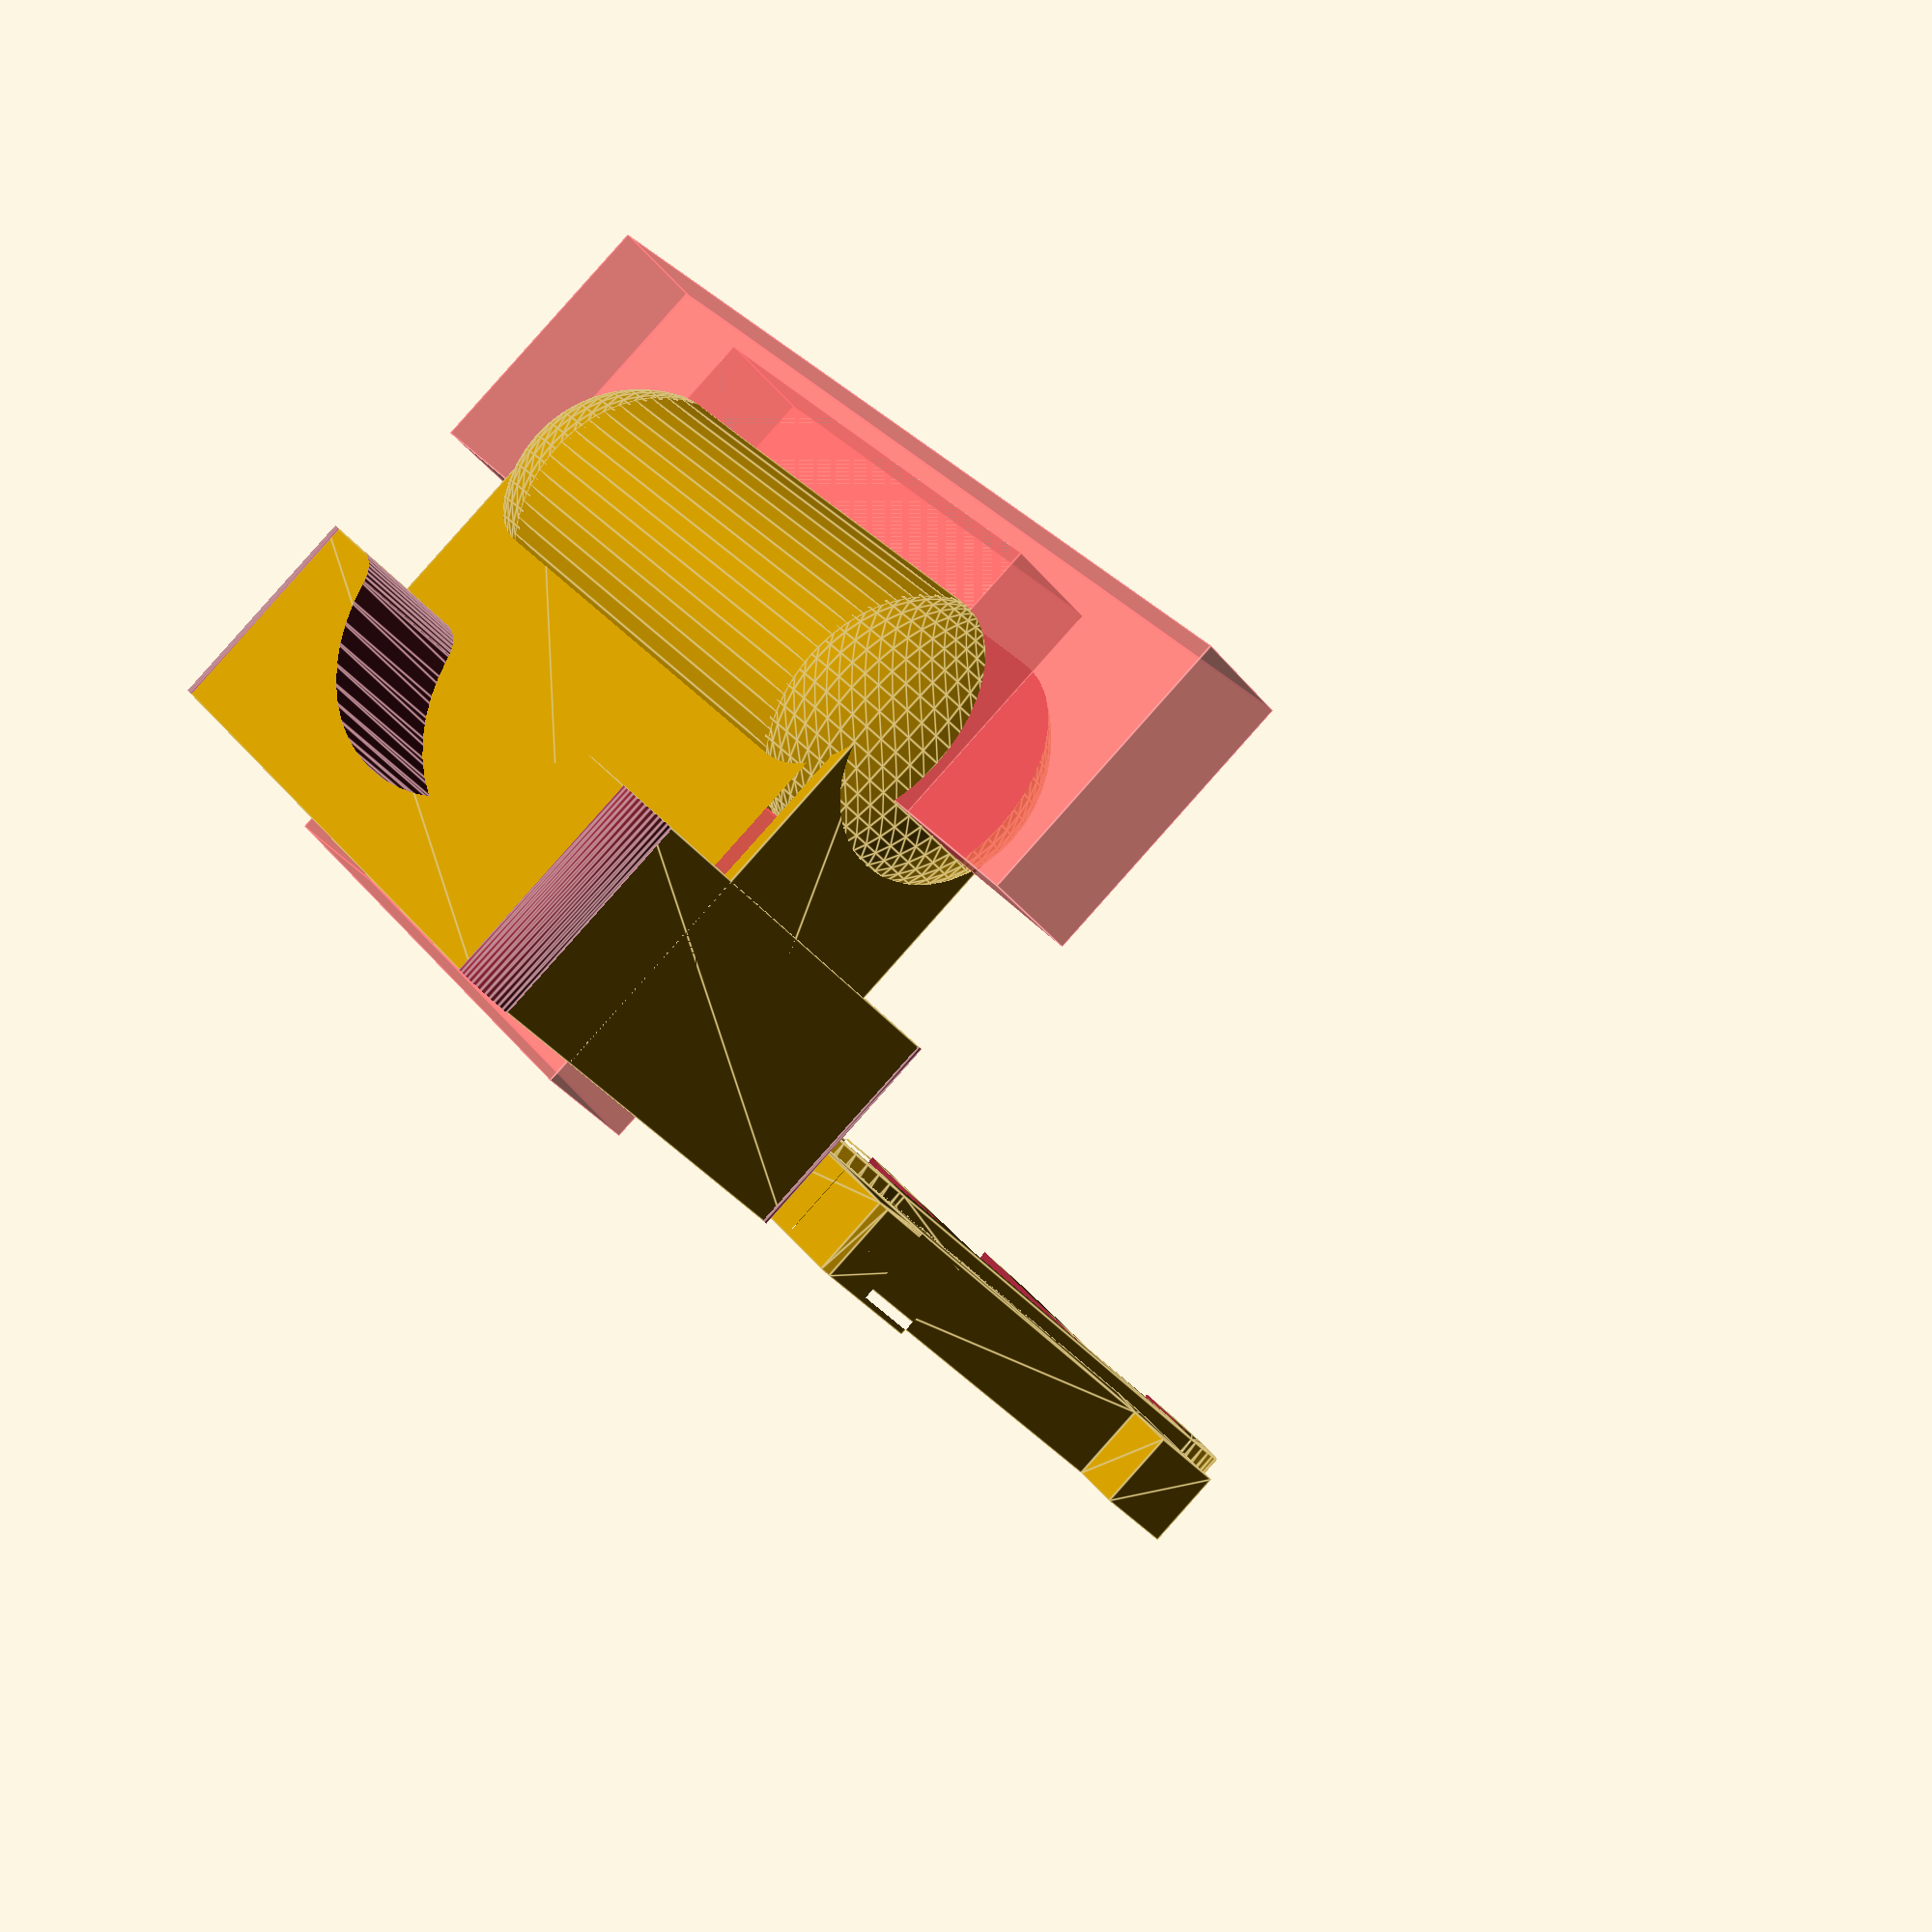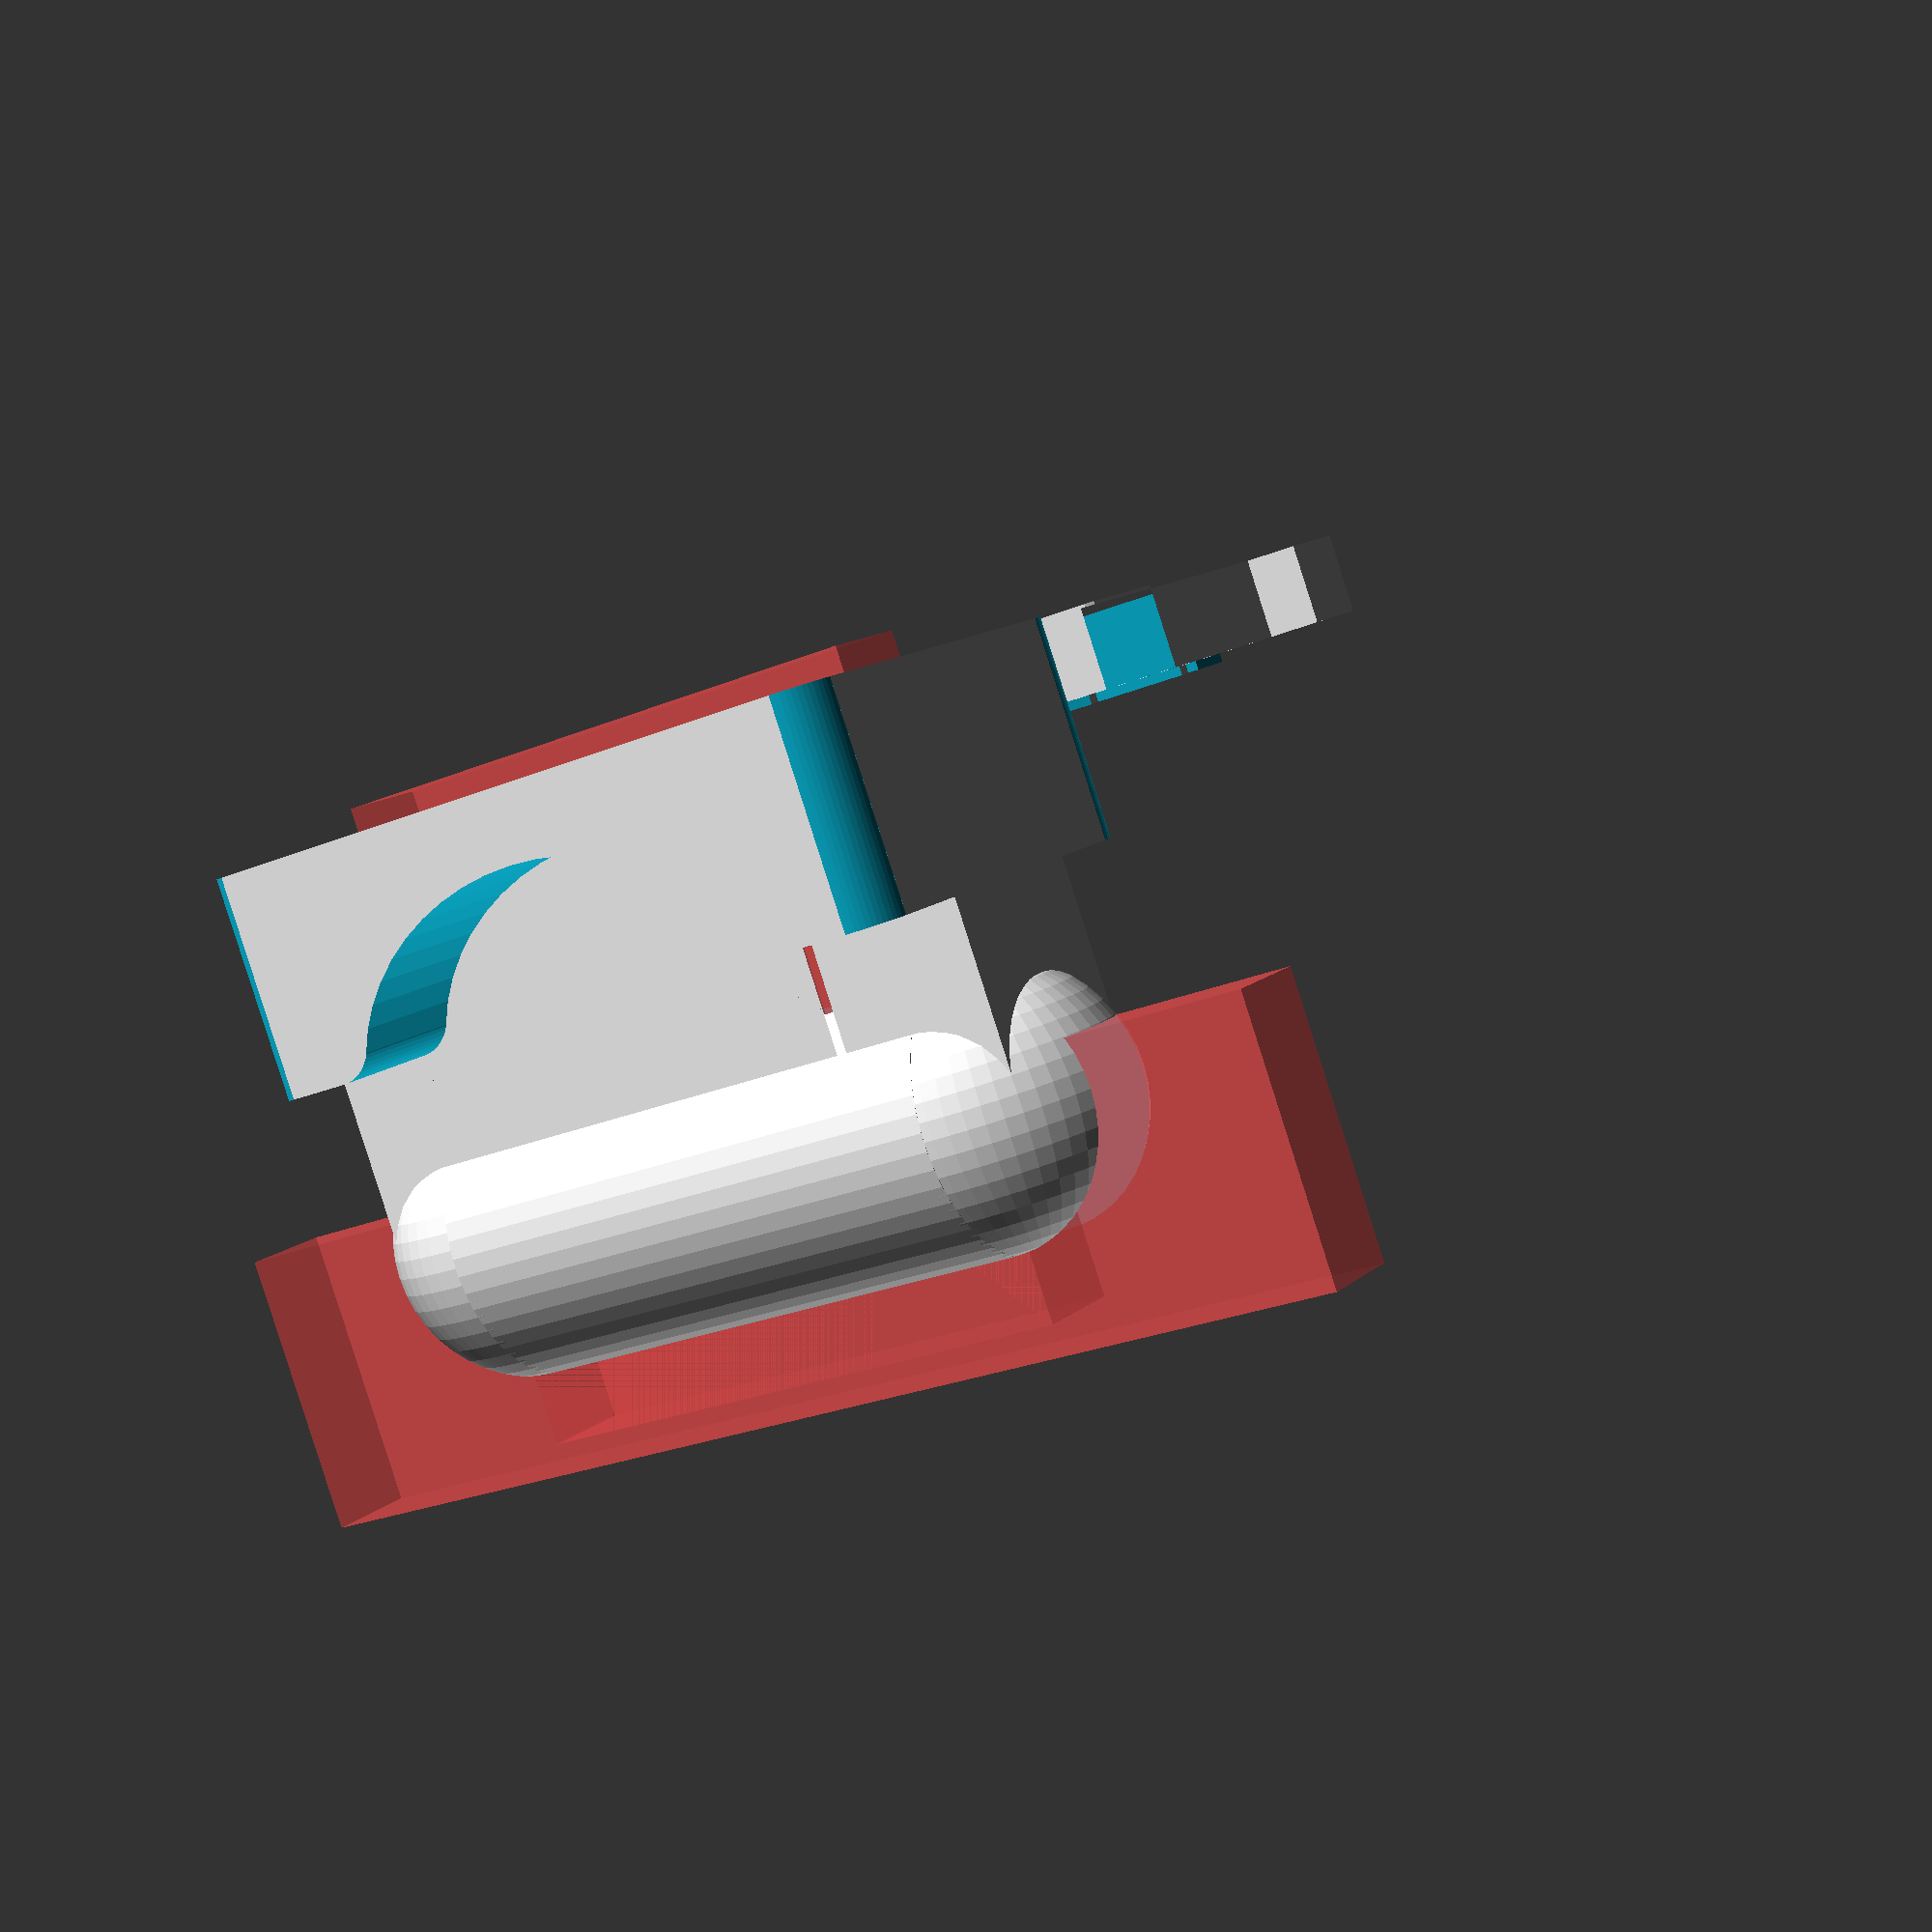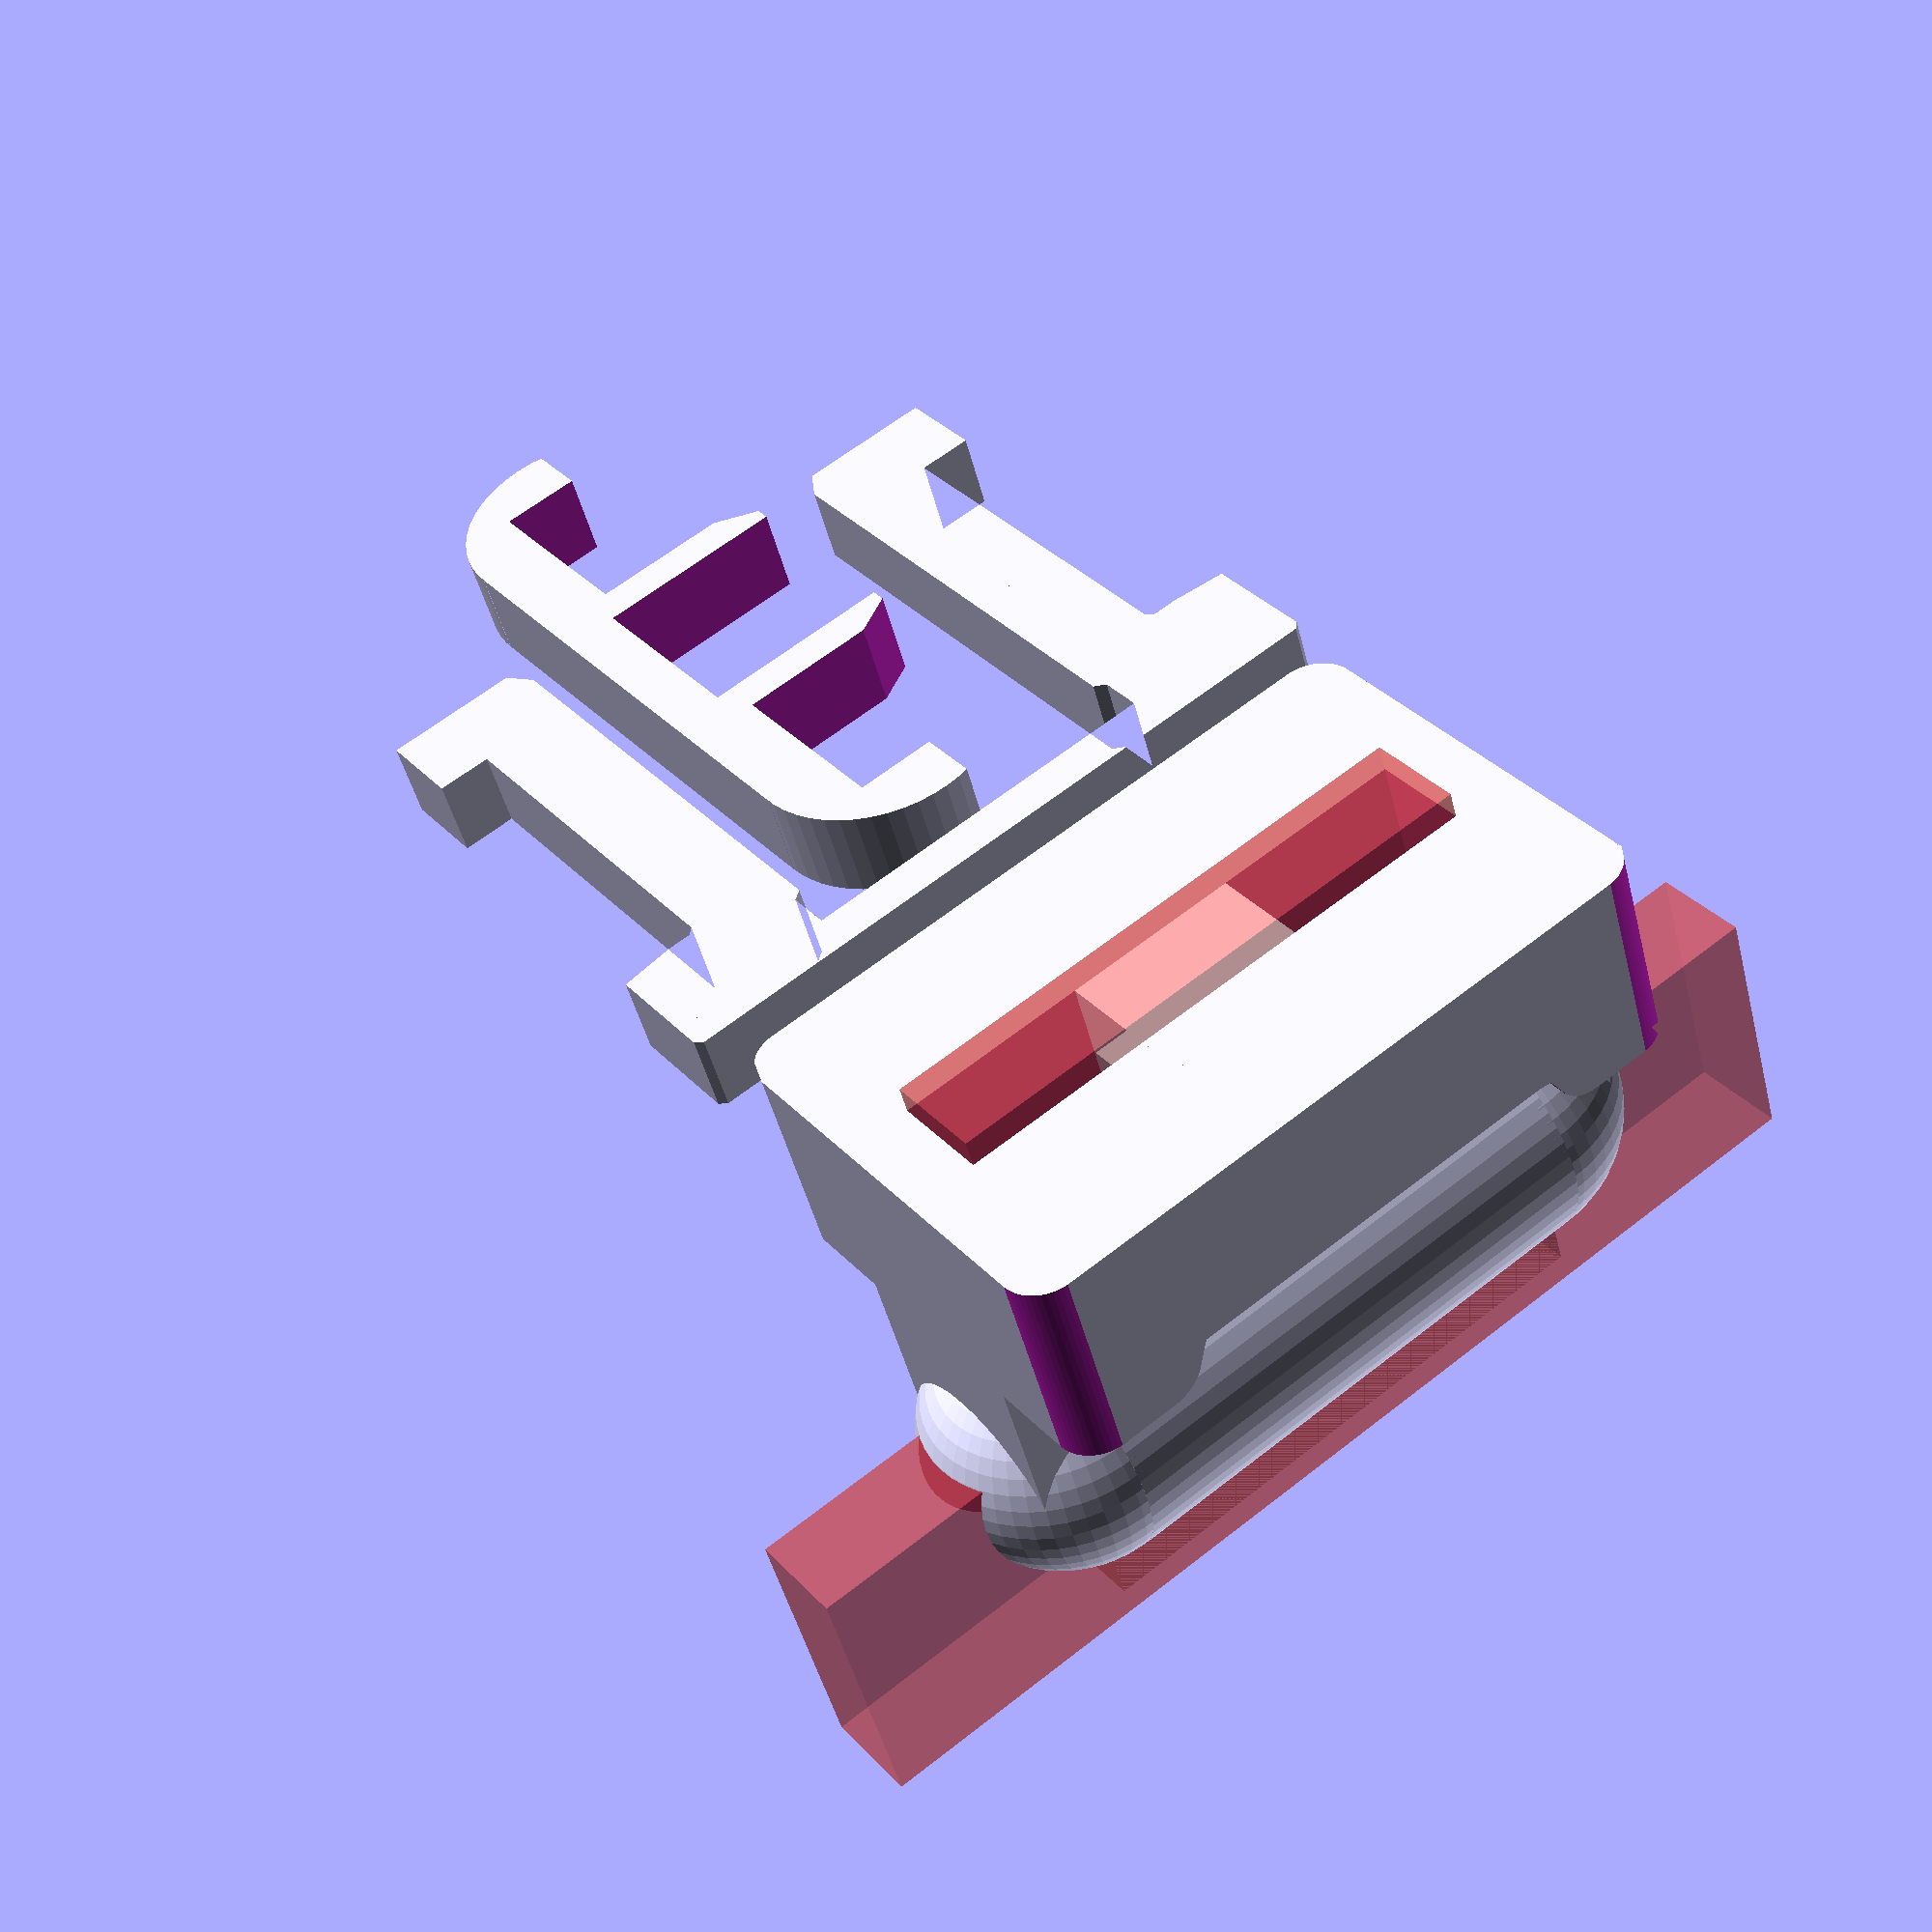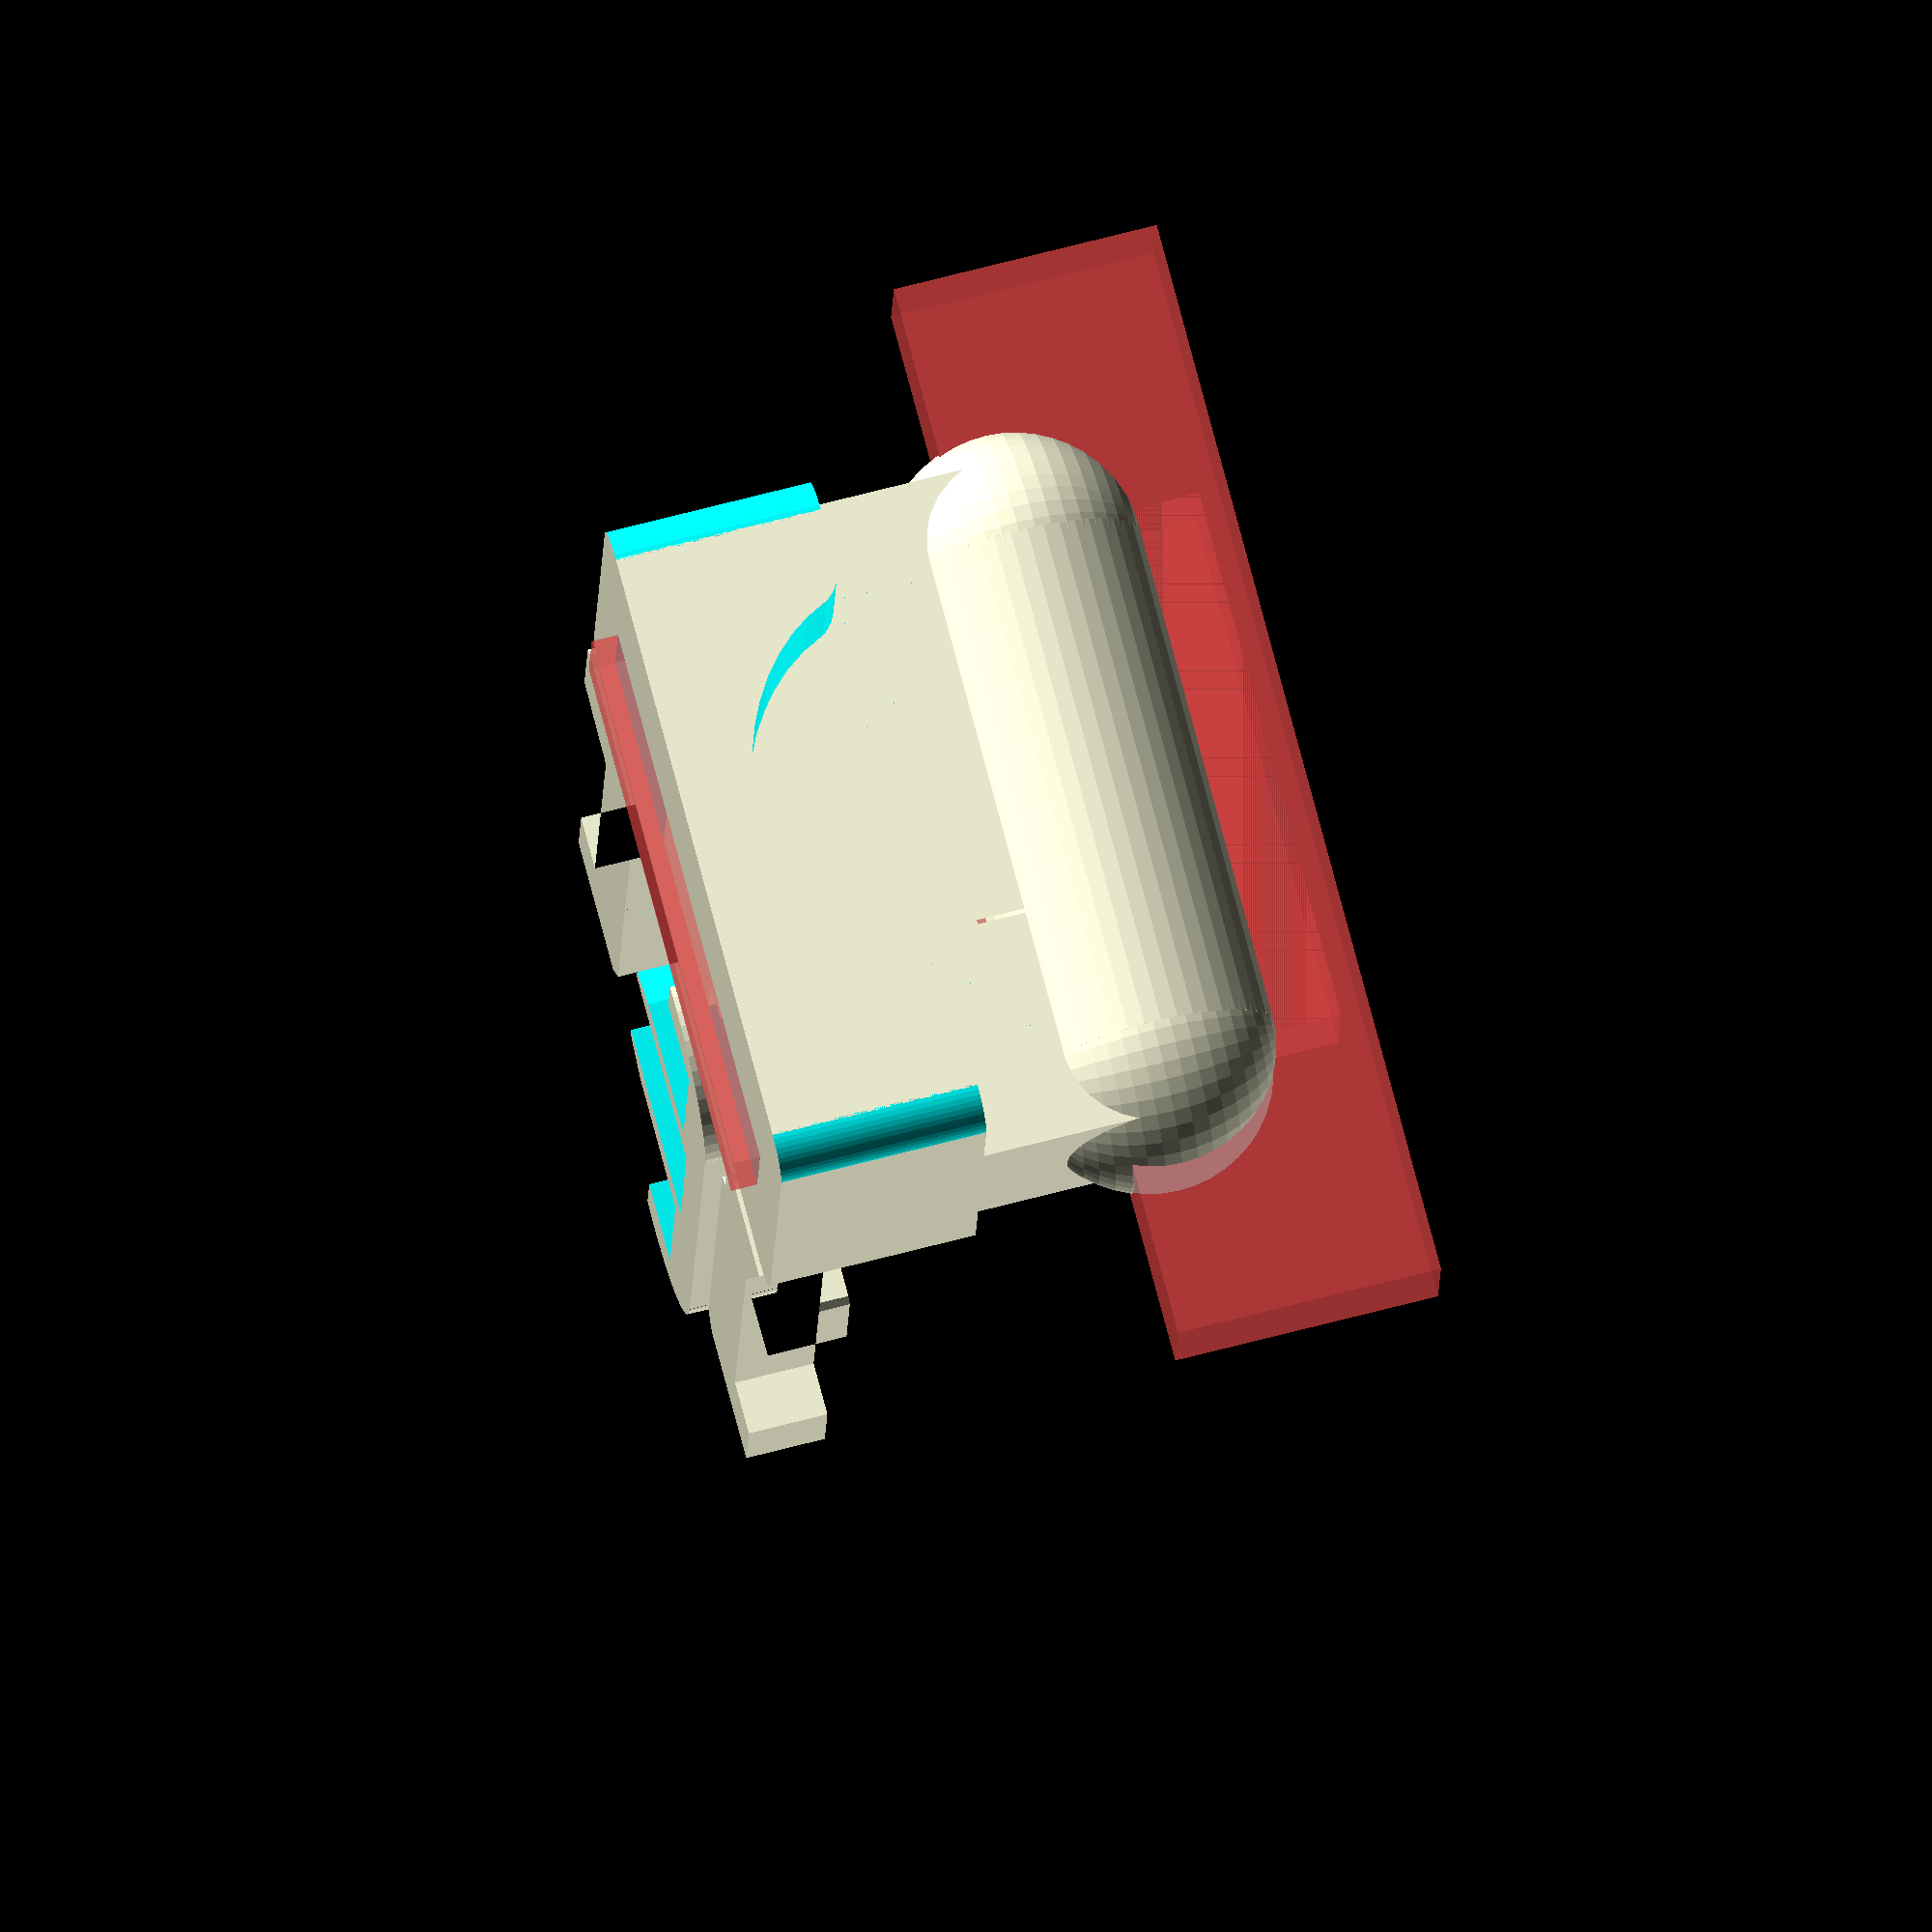
<openscad>
// ITC Holder -*- C -*-
// Copyright (C) 2018-2019 The T2 Tile Project
// Licensed under GPL-3


function in2MM ( vec) = 25.4 * vec;
function max3 ( v ) = max(v[0],v[1],v[2]);

// Base measurements
boardWidthMM = 17.95;
boardLengthMM = 25.6;
boardSlotXStartMM = 7.4;
boardSlotXEndMM = 10.59;
boardSlot1YStartMM = 0.0;
boardSlot1YEndMM = 6.0;
boardSlot2YStartMM = 19.85;
boardHeightMM = 1.6;
boardBoxClearanceMM = 1.6;  // height from top of board to bottom of engaged box header
boardSolderClearanceMM = 1.5;  // height from bottom of board to top of solder posts
headerWidthMM = in2MM(.2);  // excluding key
headerLengthMM = in2MM(.8);
boxWidthMM = in2MM(.3);    // XXX placeholder
boxLengthMM = in2MM(1.2);  // XXX placeholder
boxGapMM = in2MM(.09);      // XXX placeholder
loopHeightMM = 22.10;
keyWidthMM = 4.0;
interiorPillarWidthMM = 6.5;
grabTabHeightMM = 15.;
grabBridgeHeightMM = -1;
capsuleRadiusMM=5;
capsuleHalfLenMM = 9.7;

keyInDepthFrac = 0.33;
keyInWidthMM = 1.5;


// Derived measurements
boardSlot2YEndMM = boardHeightMM;

keyInDepthMM = keyInDepthFrac * (boardSlotXEndMM - boardSlotXStartMM);

arcRad = 1.5;

// arc module based on code by chickenchuck040, licensed under CC-BY,
// found at http://www.thingiverse.com/thing:1092611
module arc(radius, thick, angle,start_angle){
  rotate([0,0,start_angle])
    intersection(){
    union(){
      rights = floor(angle/90);
      remain = angle-rights*90;
      if(angle > 90){
        for(i = [0:rights-1]){
          rotate(i*90-(rights-1)*90/2){
            polygon([[0, 0], 
                     [radius+thick, (radius+thick)*tan(90/2)], 
                     [radius+thick, -(radius+thick)*tan(90/2)]]);
          }
        }
        rotate(-(rights)*90/2)
          polygon([[0, 0], 
                   [radius+thick, 0], 
                   [radius+thick, -(radius+thick)*tan(remain/2)]]);
        rotate((rights)*90/2)
          polygon([[0, 0], 
                   [radius+thick, (radius+thick)*tan(remain/2)], 
                   [radius+thick, 0]]);
      }else{
        polygon([[0, 0], 
                 [radius+thick, (radius+thick)*tan(angle/2)], 
                 [radius+thick, -(radius+thick)*tan(angle/2)]]);
      }
    }
    difference(){
      circle(radius+thick);
      circle(radius);
    }
  }
}

module throughslot() {
  slotWidth = boardSlotXEndMM - boardSlotXStartMM;
  cube([slotWidth,1,boardHeightMM]);
}

// Build one full end of an itc tab
module tabend() {
  throughslot();
}


// Half the loop running through the slots and under the board
// Polygon points:
//
//        h....i1
//        .      . 
//        .       i2
//       g2...g1  .
//            .   .
//            .   .
//            .   .
//            .   .
//            .   .
//            .   .
//            g   .
//           .    .
//     e....f     .
//    .           .
//   d            .
//   .            j
//   .           .
//   .          k
//   .          .
//   .          l...........m
//   c                      .
//    .                     .
//     b....................a
//

function itchLoopPts() =
  let (slotWidth = boardSlot2YStartMM-boardSlot1YEndMM,
       halfSlotWidth = slotWidth/2)
  let (BdX = -boardLengthMM/2-0.25,
       CdX = -.25,
       CdY = 0.25,
       DdY = 4.3,
       EdX = 2, 
       EdY = 0.25,
       FdX = 0.9,
       GdX = 0.25,
       GdY = 0.25,
       G1dY = -3.3, // down from loop height
       G2dX = 2.0,   
       I1dX = 5.0, // XXX dependent on slot width
       I2dX = 0.6, // XXX dependent on slot width
       I2dY = -1., 
       JdY = -loopHeightMM-I2dY+3.5,
       KdY = -0.25)
    let (a = [0,0],
         b = [a[0]+BdX, a[1]],
         c = [b[0]+CdX, b[1]+CdY],
         d = [c[0], c[1]+DdY],
         e = [d[0]+EdX, d[1]+EdY],
         f = [e[0]+FdX, e[1]],
         g = [f[0]+GdX, f[1]+GdY],
         g1 = [g[0], loopHeightMM+G1dY],
         g2 = [g1[0]-G2dX, g1[1]],
         h = [g2[0], loopHeightMM],
         i1 = [h[0]+I1dX, h[1]],
         i2 = [i1[0]+I2dX, h[1]+I2dY],
         j = [i2[0], i2[1]+JdY],
         k = [-halfSlotWidth, boardBoxClearanceMM+boardHeightMM],
         l = [k[0], boardBoxClearanceMM],
         m = [a[0], l[1]])
//[0][1][2][3][4][5][6] [7] [8][9][10][11][12][13][14][15]
  [a, b, c, d, e, f, g, g1, g2, h, i1, i2,  j,  k,  l,  m];

module keyInSlot(length) {
  cube([keyInWidthMM+.01,length,keyInDepthMM]);
}

module itchLoop(keyin) {
  slotWidthInternal = boardSlotXEndMM - boardSlotXStartMM - 0.2;
  pts = itchLoopPts();
  difference() {
    linear_extrude(height = slotWidthInternal)
      polygon(pts);
    if (keyin) {
      translate([pts[12][0]-keyInWidthMM,pts[13][1],slotWidthInternal-keyInDepthMM]) {
        keyInSlot(pts[10][1]-pts[13][1]);
      }
    }
    translate([0,0,0]) {
      halfKeyWidthMM = keyWidthMM/2;
      keyHeightMM = 0.8;
      translate([-halfKeyWidthMM,0,slotWidthInternal-keyHeightMM]) {
        cube([halfKeyWidthMM,pts[15][1],3]);
      }
    }
  }
}

module itch10()
{
  scale([1,1,1]) itchLoop(false);
  scale([-1,1,1]) itchLoop(true);

}
module thumb10() {
  slotWidth = boardSlotXEndMM - boardSlotXStartMM;
  tabWidth = 7.4;
  flangeWidth = 1.85*tabWidth;
  radius = tabWidth/2;
  union() {
    difference() {
      union() {

        // Grab tab
        linear_extrude(height=grabTabHeightMM) {
          difference() {
            union() {
              square([boardLengthMM,tabWidth],center=true);
              // Symmetry-breaking key-out extension
              translate([0,.6,0]) {
                square([keyWidthMM,tabWidth],center=true);
              }
            }
          }
        }

        // Top rounding
        capsule();

        // Base flange
        flangeThickness=7.8;
        difference() {
          linear_extrude(height=flangeThickness) {
            translate([0,0,0]) {
              square([boardLengthMM,.93*boardWidthMM],center=true);
            }
          }
          // Drop arcs on sides for finger clearance
          translate([0.0,10,9]) rotate([90,0,0]) {
            scale([1.8,1.4,1])
            linear_extrude(height=20) 
            arc(.1,4.5,180,-90);
          }
          // And ease the finger arc edges 
          for (i = [-1,1]) {
            translate([i*9.185,10,6.3]) rotate([90,0,0]) {
              scale([i*1.,1.,1])
              linear_extrude(height=20) 
              arc(arcRad,2*arcRad,63,123);
            }
          }

          // ease flange vertical edges
          distanceOut = 6.85;
          for (i = [1,-1]) {
            translate([i*11.3,distanceOut,-1]) rotate([0,0,0]) 
              linear_extrude(height=flangeThickness+2) 
                arc(arcRad,3,90,1*(45+(1-i)/2*90));
            translate([i*11.3,-distanceOut,-1]) rotate([0,0,0]) 
              linear_extrude(height=flangeThickness+2) 
                arc(arcRad,3,90,-1*(45+(1-i)/2*90));
          }
        }
      }
      rotate([90,0,0])
        tabNotch(tabWidth/2);
    }
    linear_extrude(height=grabTabHeightMM-grabBridgeHeightMM) {
      translate([0,0,0]) {
        square([interiorPillarWidthMM,7],center=true);
      }
    }
    fudgeEase = 0.2;
    translate([interiorPillarWidthMM/2-fudgeEase,keyInDepthMM-radius/2-fudgeEase,0]) {
      rotate([90,0,0]) {
        keyInSlot(grabTabHeightMM-grabBridgeHeightMM-6);
      }
    }
  }
}

module capsuleCap() {
  capRadius = .92*capsuleRadiusMM;
  capHalfLen = 1.01*capsuleHalfLenMM;
  difference() {
    union() {
      linear_extrude(height=3.35) {
        translate([capHalfLen,0]) {
          circle(r=capRadius);
        }
        translate([-capHalfLen,-capRadius]) {
          rotate([0,0]) {
            square([2*capHalfLen,2*capRadius]);
          }
        }
        translate([-capHalfLen,0]) {
          circle(r=capRadius);
        }
      }
    }
    pillarGap = 1.10*interiorPillarWidthMM;
    pillarGapDrop = -2;
    translate([-pillarGap/2,-capRadius-pillarGapDrop,-1]) {
      cube([pillarGap,12,10]);
    }
    for (i = [-1,1]) {
      scale([i,1,1])
      translate([5,-2,-1]) {
        cube([7,10,10]);
        translate([4,3,0]) {
          cube([7,10,10]);
        }
        // Slightly angle the cap wedges to ease insertion
        translate([1.2,3,0]) {
          rotate([0,0,30])
            cube([5,5,6]);
        }
      }
    }
  }
}

module capsule() {
  height = grabTabHeightMM;
  translate([capsuleHalfLenMM,0,height]) {
    sphere(r=capsuleRadiusMM);
  }
  translate([-capsuleHalfLenMM,0,height]) {
    rotate([0,90,0]) {
      cylinder(h=2*capsuleHalfLenMM,r=capsuleRadiusMM);
    }
  }
  translate([-capsuleHalfLenMM,0,height]) {
    sphere(r=capsuleRadiusMM);
  }
}

module tabNotch(zoffset) {
  cubeX = 20.6;
  cubeY = loopHeightMM;
  cubeZ = zoffset;
  fudgeY = 1;
  tabLatchShelfOffset = 14.2;
#  translate([-cubeX/2,-fudgeY,-zoffset/2]) {
    cube([cubeX,cubeY+fudgeY,cubeZ]);
    translate([-cubeX/2,tabLatchShelfOffset,0]) {
      cube([2*cubeX,10,cubeZ]);
    }
  }
}

$fn=50;
translate([0,10,0]) {
  itch10();
}

thumb10();

translate([0,28,0]) {
  rotate([0,0,90]) {
    capsuleCap(); 
  }
}


</openscad>
<views>
elev=91.1 azim=48.7 roll=318.3 proj=p view=edges
elev=87.3 azim=329.9 roll=197.7 proj=p view=solid
elev=226.4 azim=216.6 roll=346.1 proj=p view=wireframe
elev=292.3 azim=173.5 roll=255.2 proj=o view=wireframe
</views>
